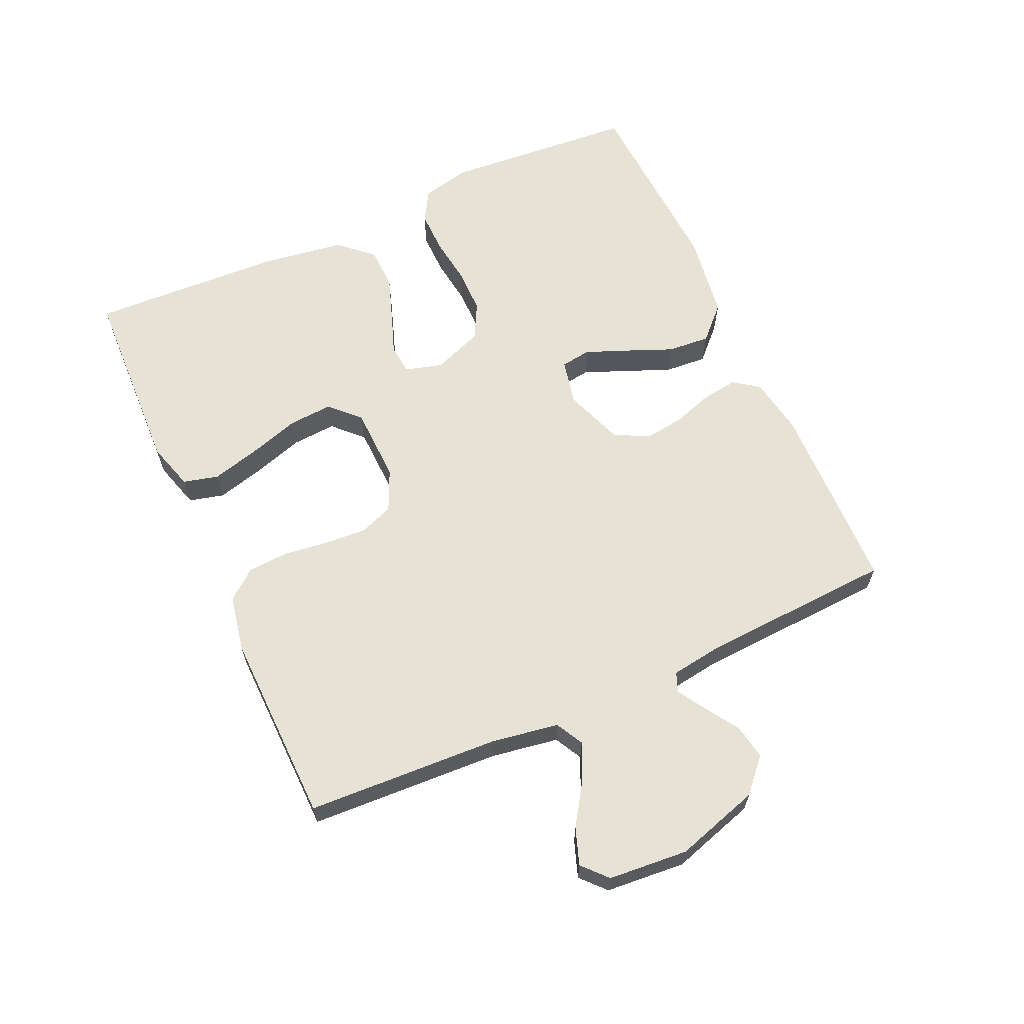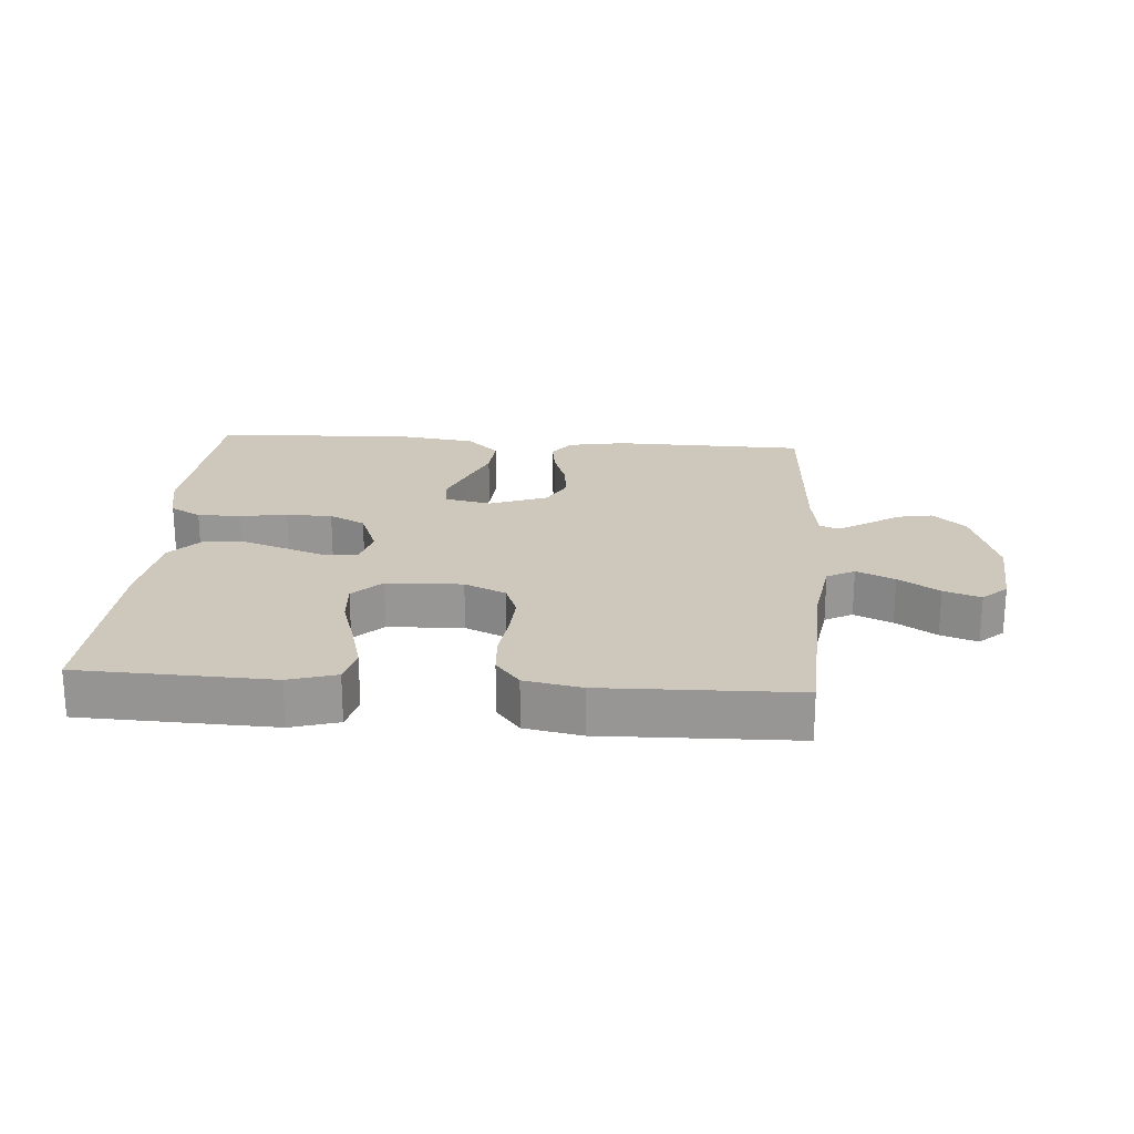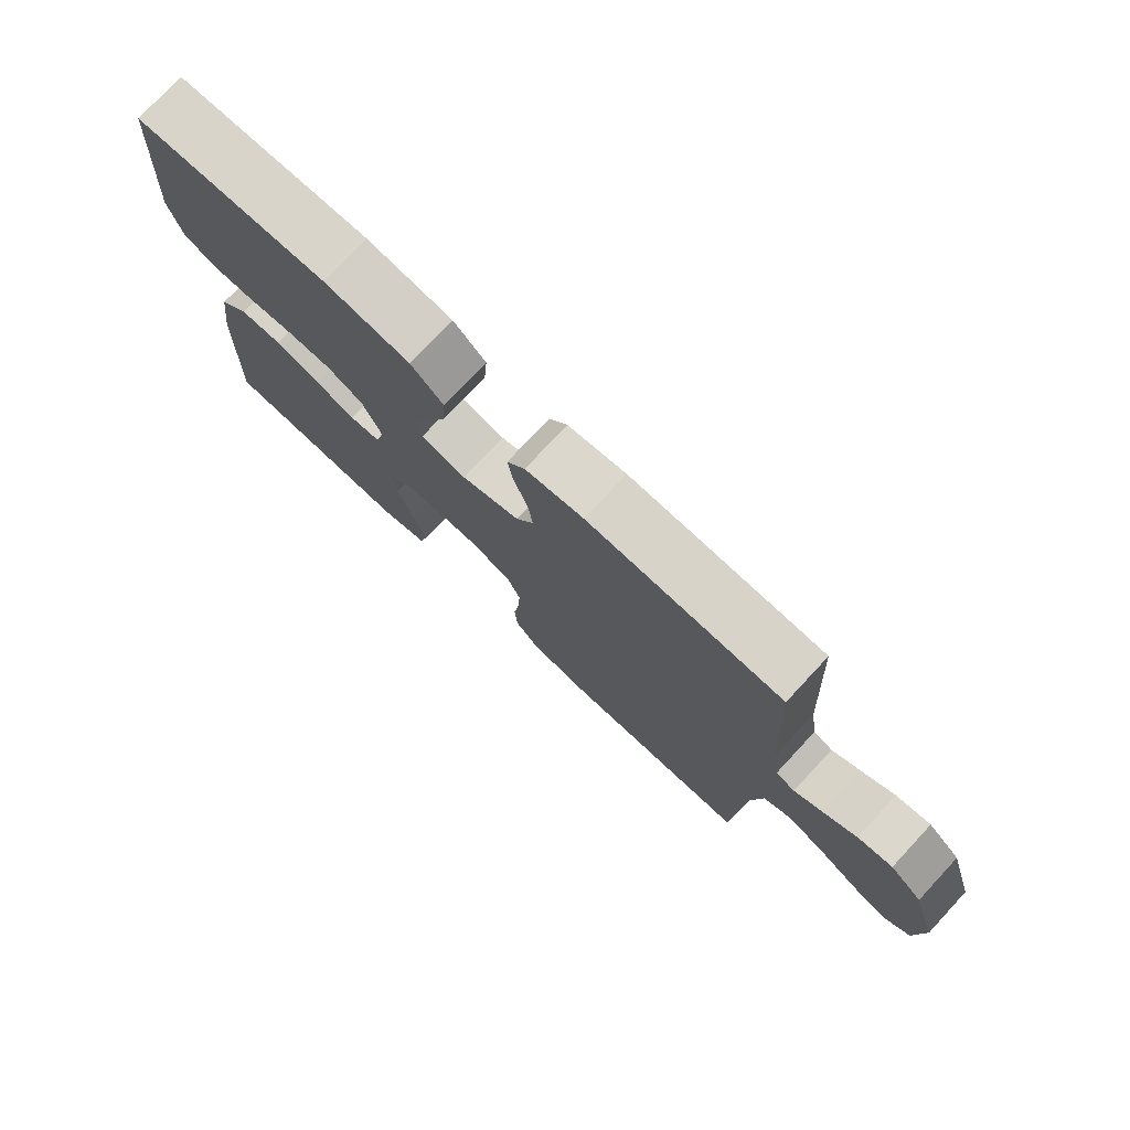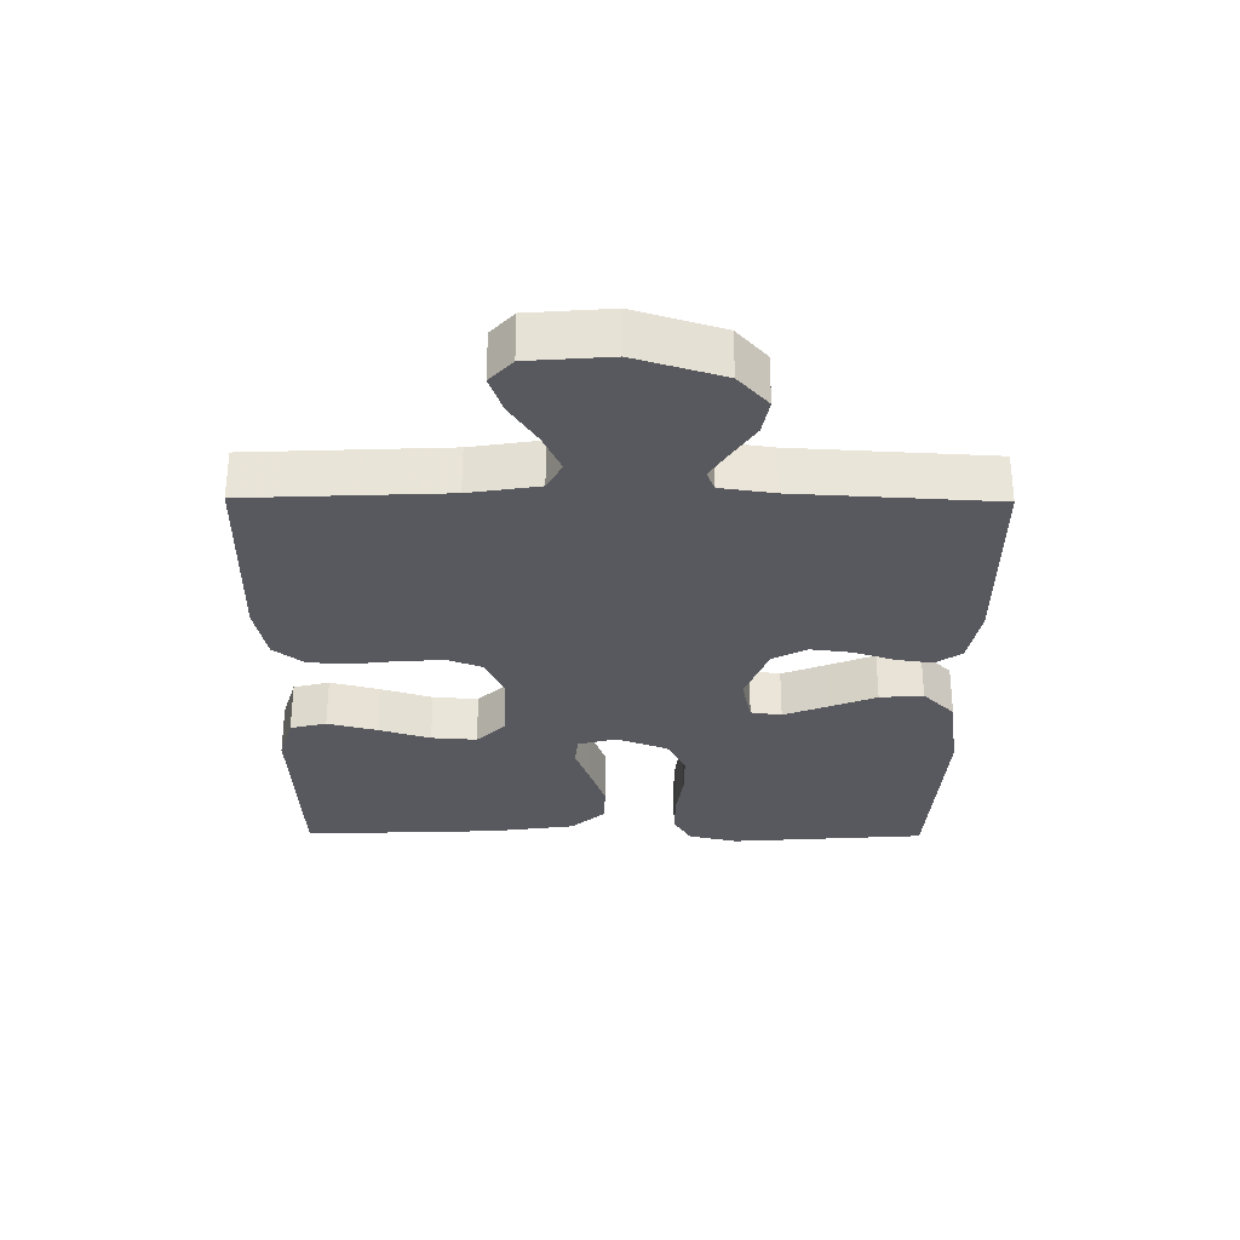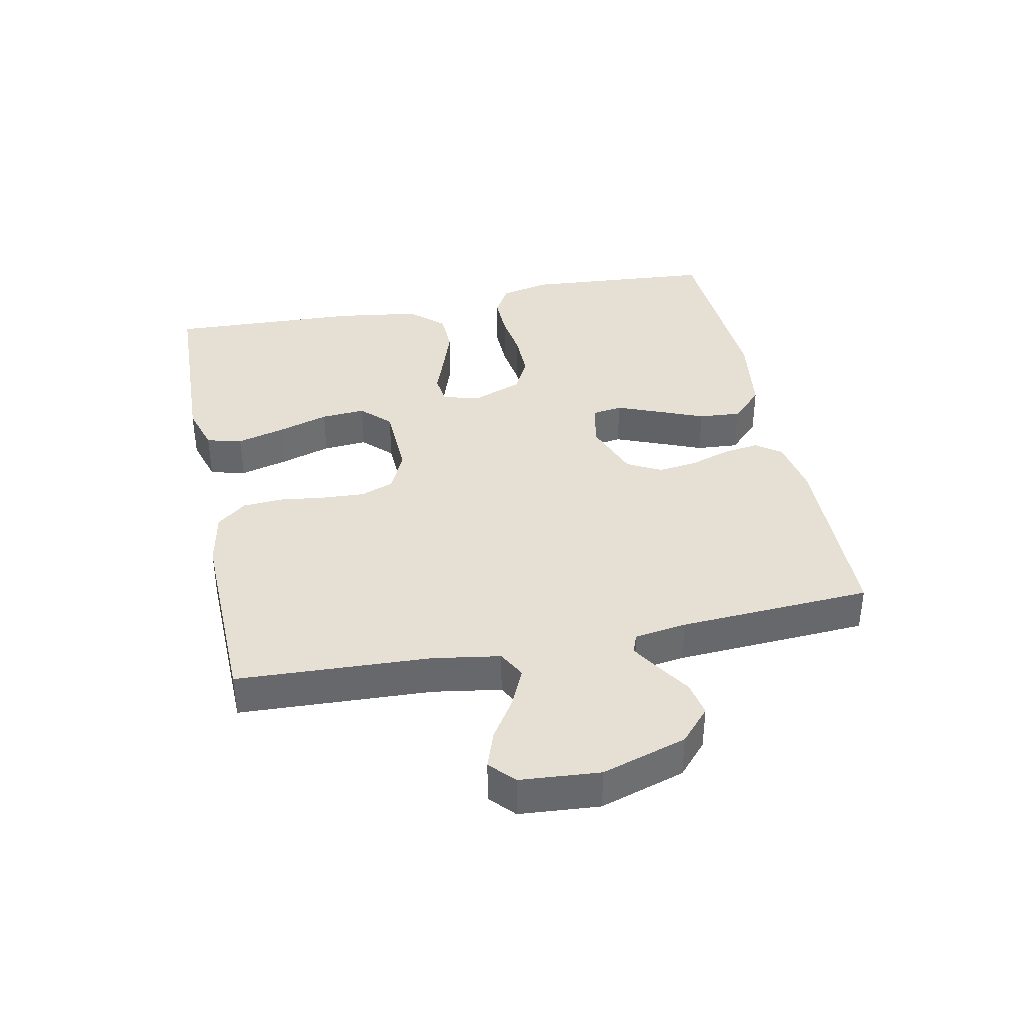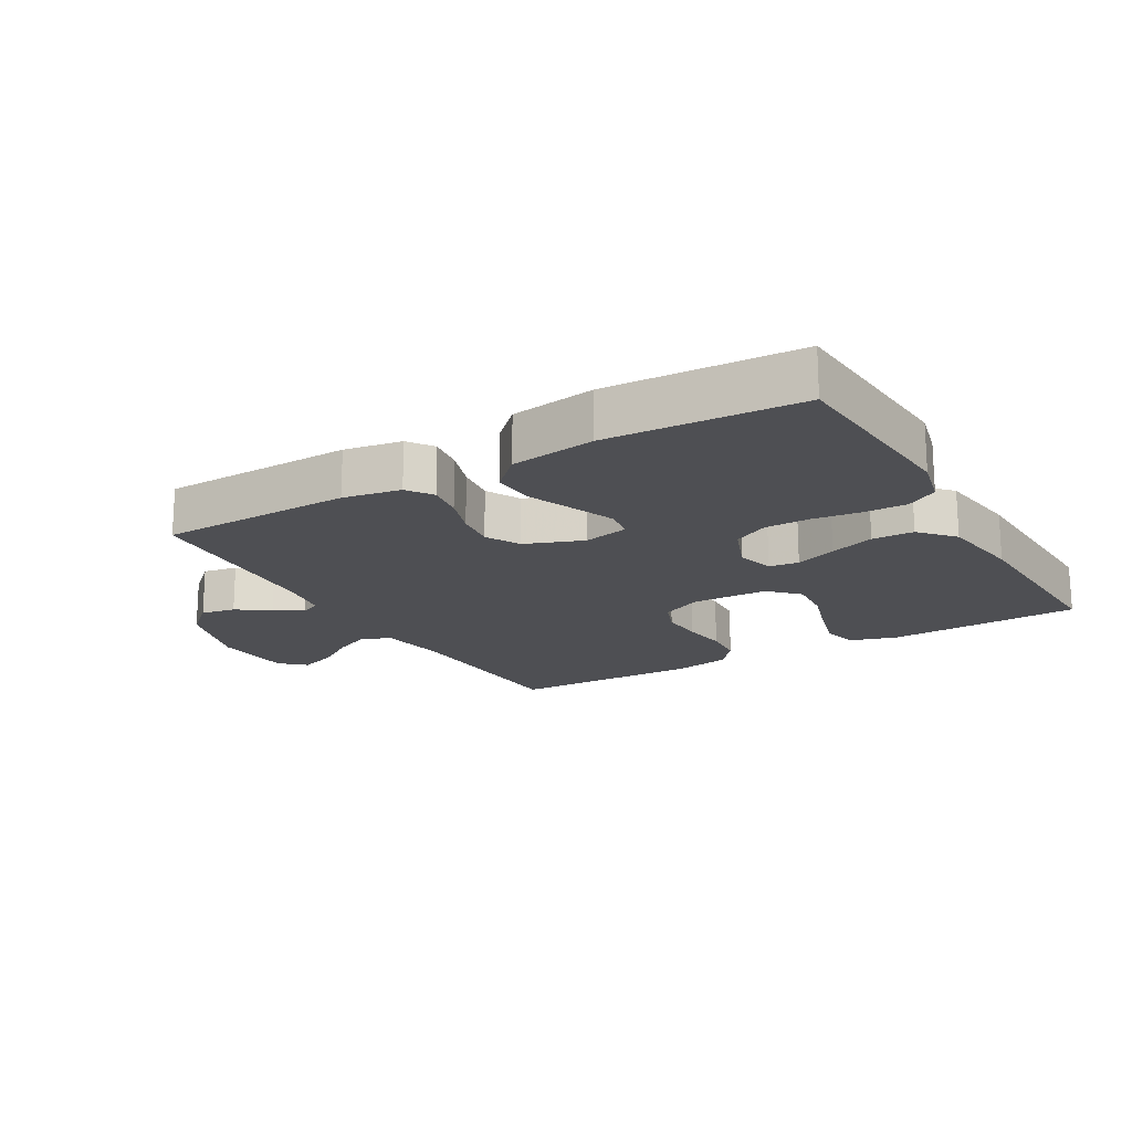
<metadata>
{"format":"obj","ext":"obj","renderer":"f3d","projection":"perspective","resolution":1024,"background":"white","views":[{"elev":63.5,"azim":-114.2,"up":"+Y"},{"elev":21.8,"azim":-175.9,"up":"+Y"},{"elev":76.6,"azim":-137.0,"up":"+Z"},{"elev":-30.3,"azim":-90.5,"up":"+Y"},{"elev":37.9,"azim":-101.6,"up":"+Y"},{"elev":-18.1,"azim":30.1,"up":"+Y"}]}
</metadata>
<code>
v 0.5 0.07 0.5
v 0.523 0.07 0.2
v 0.505 0.07 0.124
v 0.457 0.07 0.096
v 0.39 0.07 0.097
v 0.316 0.07 0.107
v 0.245 0.07 0.107
v 0.189 0.07 0.078
v 0.159 0.07 0
v 0.175 0.07 -0.058
v 0.222 0.07 -0.063
v 0.286 0.07 -0.04
v 0.356 0.07 -0.016
v 0.421 0.07 -0.018
v 0.468 0.07 -0.07
v 0.487 0.07 -0.2
v 0.5 0.07 -0.5
v 0.2 0.07 -0.511
v 0.126 0.07 -0.489
v 0.112 0.07 -0.434
v 0.132 0.07 -0.359
v 0.157 0.07 -0.28
v 0.162 0.07 -0.211
v 0.118 0.07 -0.167
v 0 0.07 -0.163
v -0.064 0.07 -0.192
v -0.084 0.07 -0.244
v -0.08 0.07 -0.311
v -0.071 0.07 -0.381
v -0.075 0.07 -0.444
v -0.112 0.07 -0.49
v -0.2 0.07 -0.507
v -0.5 0.07 -0.5
v -0.514 0.07 -0.2
v -0.531 0.07 -0.094
v -0.574 0.07 -0.071
v -0.633 0.07 -0.098
v -0.696 0.07 -0.139
v -0.753 0.07 -0.159
v -0.791 0.07 -0.124
v -0.801 0.07 0
v -0.76 0.07 0.132
v -0.709 0.07 0.178
v -0.655 0.07 0.168
v -0.603 0.07 0.134
v -0.559 0.07 0.107
v -0.529 0.07 0.119
v -0.517 0.07 0.2
v -0.5 0.07 0.5
v -0.2 0.07 0.506
v -0.11 0.07 0.49
v -0.082 0.07 0.451
v -0.09 0.07 0.395
v -0.111 0.07 0.332
v -0.119 0.07 0.27
v -0.091 0.07 0.217
v 0 0.07 0.183
v 0.071 0.07 0.198
v 0.078 0.07 0.245
v 0.052 0.07 0.31
v 0.022 0.07 0.383
v 0.017 0.07 0.449
v 0.067 0.07 0.498
v 0.2 0.07 0.517
v 0.5 0 0.5
v 0.523 0 0.2
v 0.505 0 0.124
v 0.457 0 0.096
v 0.39 0 0.097
v 0.316 0 0.107
v 0.245 0 0.107
v 0.189 0 0.078
v 0.159 0 0
v 0.175 0 -0.058
v 0.222 0 -0.063
v 0.286 0 -0.04
v 0.356 0 -0.016
v 0.421 0 -0.018
v 0.468 0 -0.07
v 0.487 0 -0.2
v 0.5 0 -0.5
v 0.2 0 -0.511
v 0.126 0 -0.489
v 0.112 0 -0.434
v 0.132 0 -0.359
v 0.157 0 -0.28
v 0.162 0 -0.211
v 0.118 0 -0.167
v 0 0 -0.163
v -0.064 0 -0.192
v -0.084 0 -0.244
v -0.08 0 -0.311
v -0.071 0 -0.381
v -0.075 0 -0.444
v -0.112 0 -0.49
v -0.2 0 -0.507
v -0.5 0 -0.5
v -0.514 0 -0.2
v -0.531 0 -0.094
v -0.574 0 -0.071
v -0.633 0 -0.098
v -0.696 0 -0.139
v -0.753 0 -0.159
v -0.791 0 -0.124
v -0.801 0 0
v -0.76 0 0.132
v -0.709 0 0.178
v -0.655 0 0.168
v -0.603 0 0.134
v -0.559 0 0.107
v -0.529 0 0.119
v -0.517 0 0.2
v -0.5 0 0.5
v -0.2 0 0.506
v -0.11 0 0.49
v -0.082 0 0.451
v -0.09 0 0.395
v -0.111 0 0.332
v -0.119 0 0.27
v -0.091 0 0.217
v 0 0 0.183
v 0.071 0 0.198
v 0.078 0 0.245
v 0.052 0 0.31
v 0.022 0 0.383
v 0.017 0 0.449
v 0.067 0 0.498
v 0.2 0 0.517
f 60 61 62 63
f 59 60 63 64
f 58 59 64 1
f 51 52 53 54
f 51 54 55
f 48 49 50 51
f 47 48 51 55
f 46 47 55 56
f 42 43 44 45
f 42 45 46
f 41 42 46
f 37 38 39 40
f 36 37 40 41
f 31 32 33 34
f 31 34 35
f 28 29 30 31
f 27 28 31 35
f 26 27 35 36
f 19 20 21 22
f 17 18 19 22
f 17 22 23
f 16 17 23 24
f 14 15 16 24
f 11 12 13 14
f 3 4 5 6
f 3 6 7
f 58 1 2 3
f 57 58 3 7
f 46 56 57
f 25 26 36 41
f 11 14 24 25
f 10 11 25 41
f 9 10 41 46
f 46 57 7 8
f 8 9 46
f 127 126 125 124
f 128 127 124 123
f 65 128 123 122
f 118 117 116 115
f 119 118 115
f 115 114 113 112
f 119 115 112 111
f 120 119 111 110
f 109 108 107 106
f 110 109 106
f 110 106 105
f 104 103 102 101
f 105 104 101 100
f 98 97 96 95
f 99 98 95
f 95 94 93 92
f 99 95 92 91
f 100 99 91 90
f 86 85 84 83
f 86 83 82 81
f 87 86 81
f 88 87 81 80
f 88 80 79 78
f 78 77 76 75
f 70 69 68 67
f 71 70 67
f 67 66 65 122
f 71 67 122 121
f 121 120 110
f 105 100 90 89
f 89 88 78 75
f 105 89 75 74
f 110 105 74 73
f 72 71 121 110
f 110 73 72
f 1 65 66 2
f 2 66 67 3
f 3 67 68 4
f 4 68 69 5
f 5 69 70 6
f 6 70 71 7
f 7 71 72 8
f 8 72 73 9
f 9 73 74 10
f 10 74 75 11
f 11 75 76 12
f 12 76 77 13
f 13 77 78 14
f 14 78 79 15
f 15 79 80 16
f 16 80 81 17
f 17 81 82 18
f 18 82 83 19
f 19 83 84 20
f 20 84 85 21
f 21 85 86 22
f 22 86 87 23
f 23 87 88 24
f 24 88 89 25
f 25 89 90 26
f 26 90 91 27
f 27 91 92 28
f 28 92 93 29
f 29 93 94 30
f 30 94 95 31
f 31 95 96 32
f 32 96 97 33
f 33 97 98 34
f 34 98 99 35
f 35 99 100 36
f 36 100 101 37
f 37 101 102 38
f 38 102 103 39
f 39 103 104 40
f 40 104 105 41
f 41 105 106 42
f 42 106 107 43
f 43 107 108 44
f 44 108 109 45
f 45 109 110 46
f 46 110 111 47
f 47 111 112 48
f 48 112 113 49
f 49 113 114 50
f 50 114 115 51
f 51 115 116 52
f 52 116 117 53
f 53 117 118 54
f 54 118 119 55
f 55 119 120 56
f 56 120 121 57
f 57 121 122 58
f 58 122 123 59
f 59 123 124 60
f 60 124 125 61
f 61 125 126 62
f 62 126 127 63
f 63 127 128 64
f 64 128 65 1

</code>
